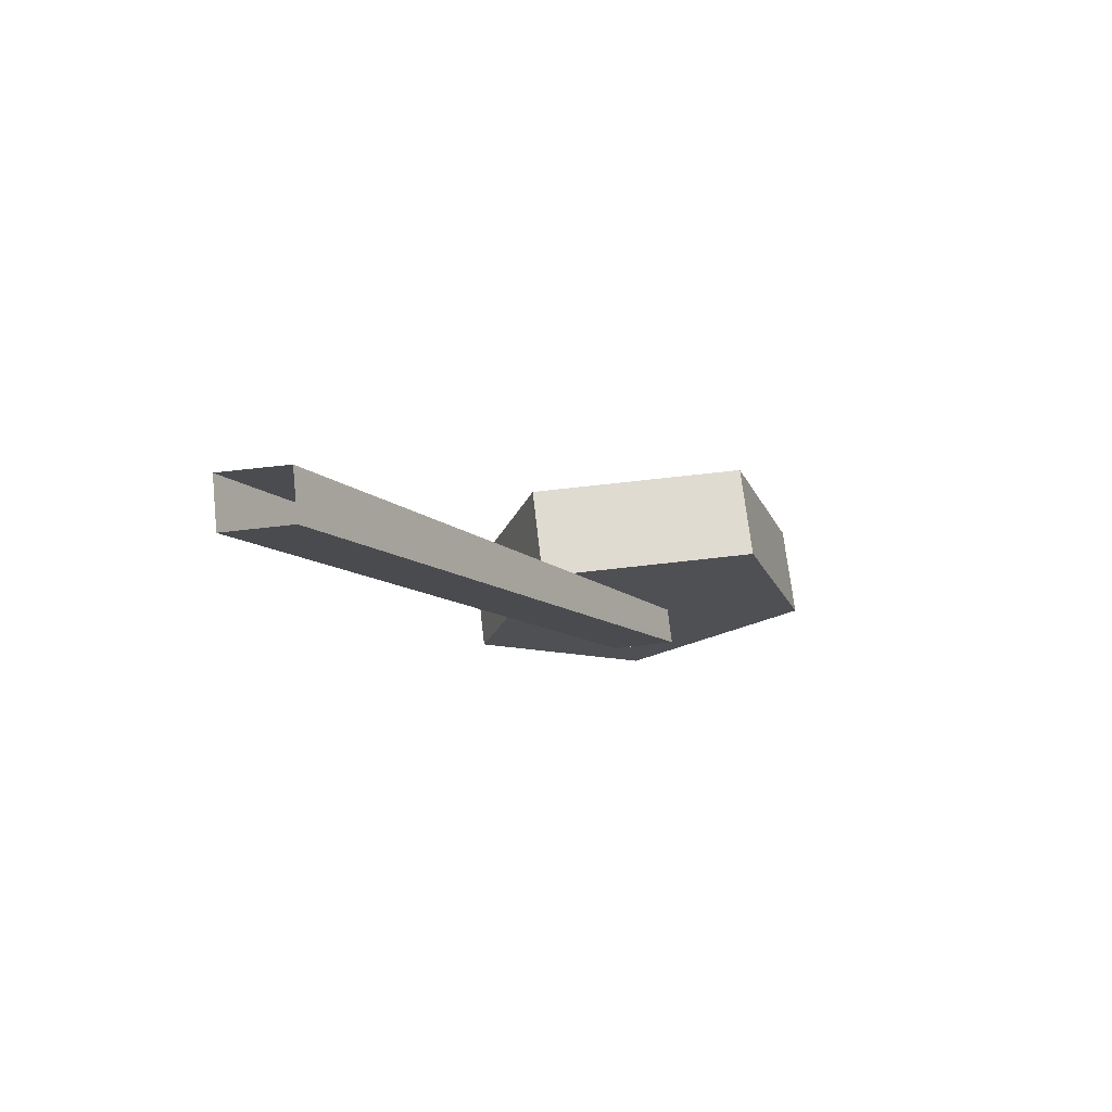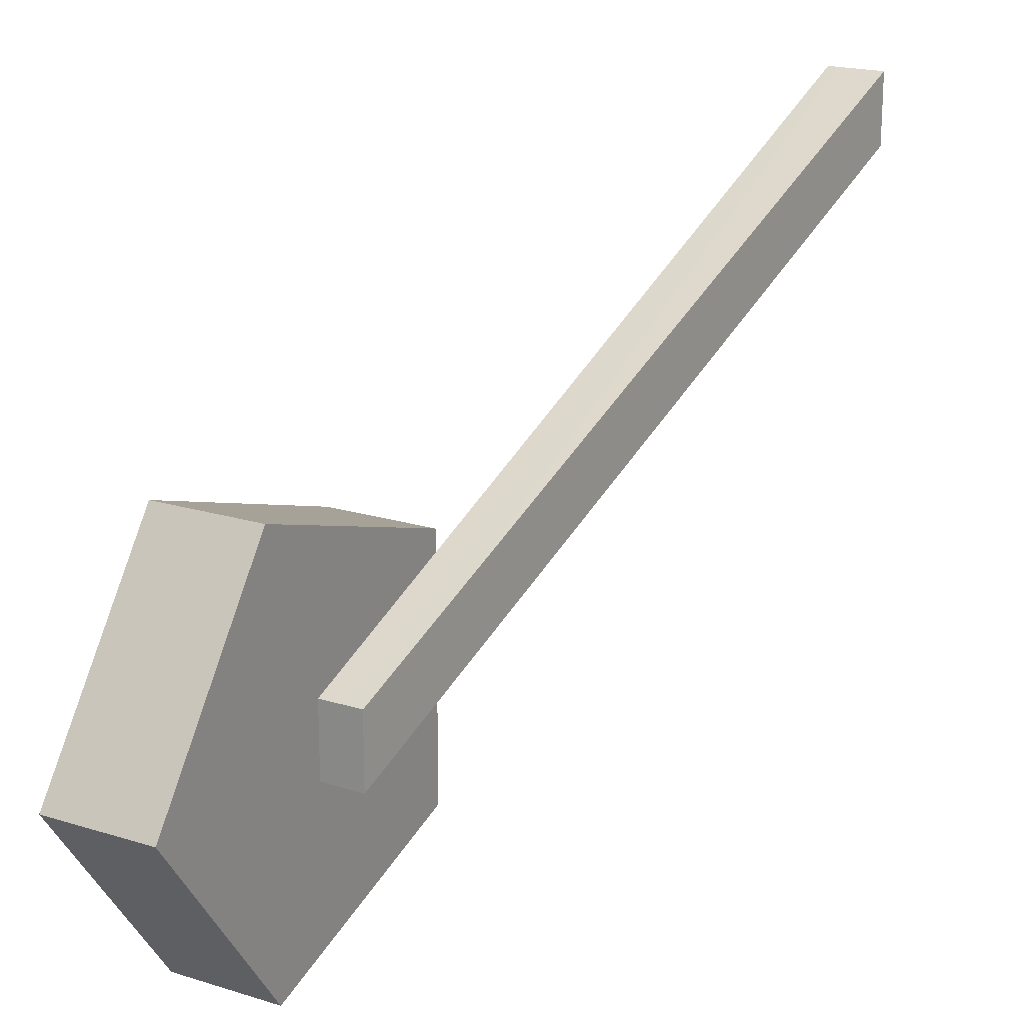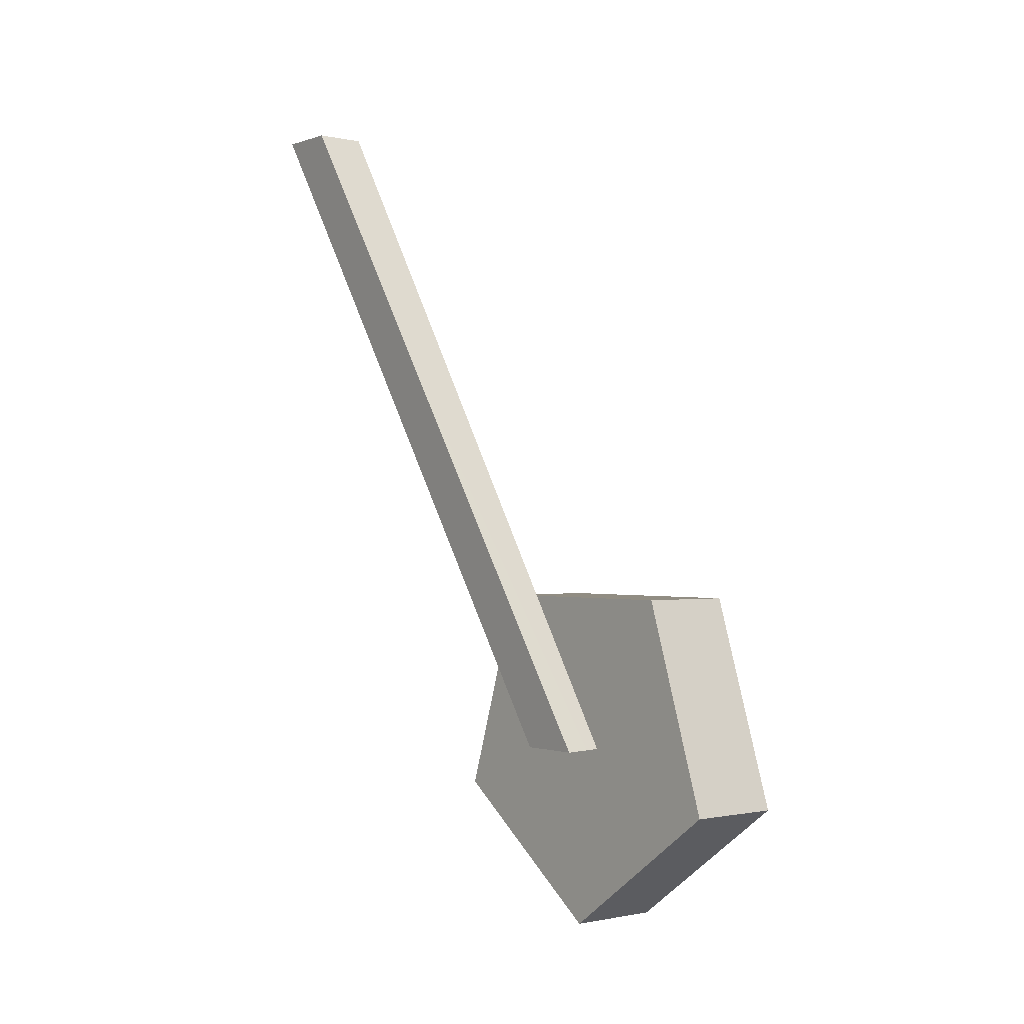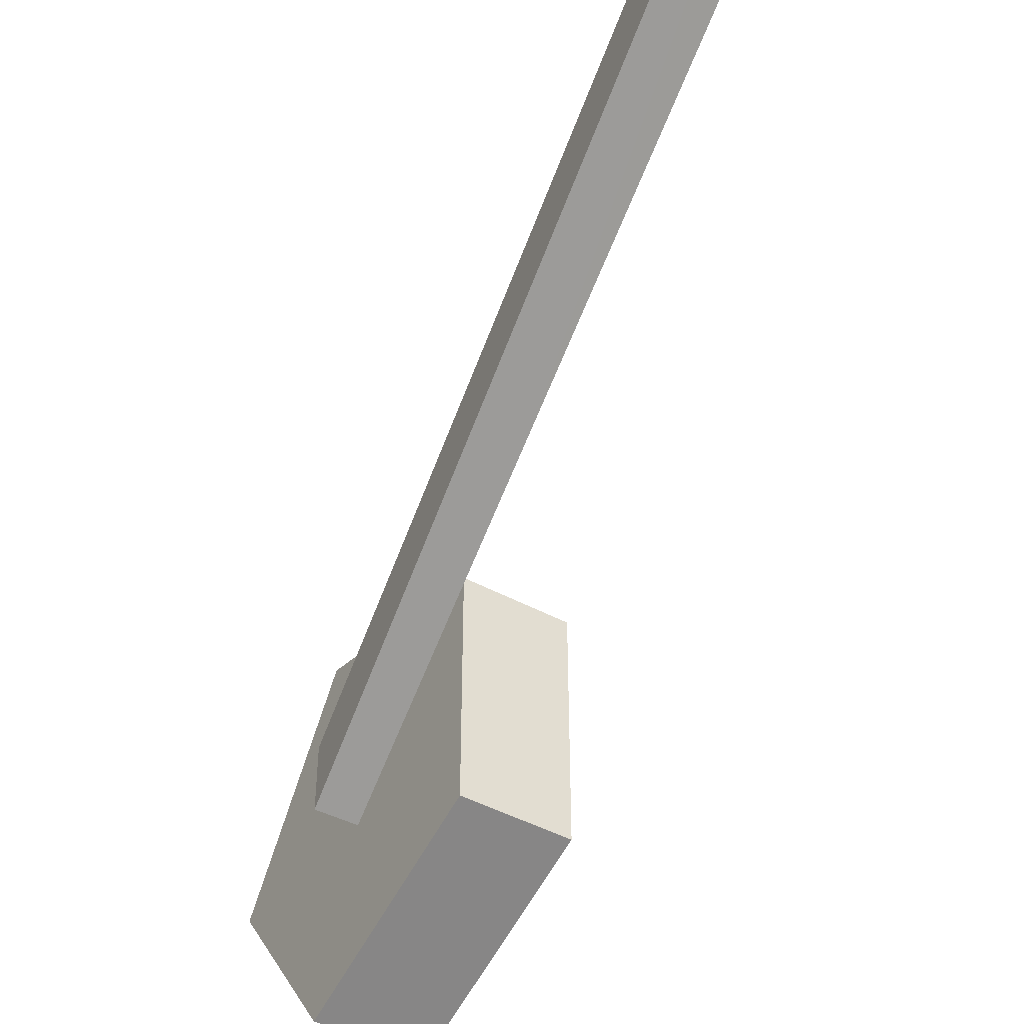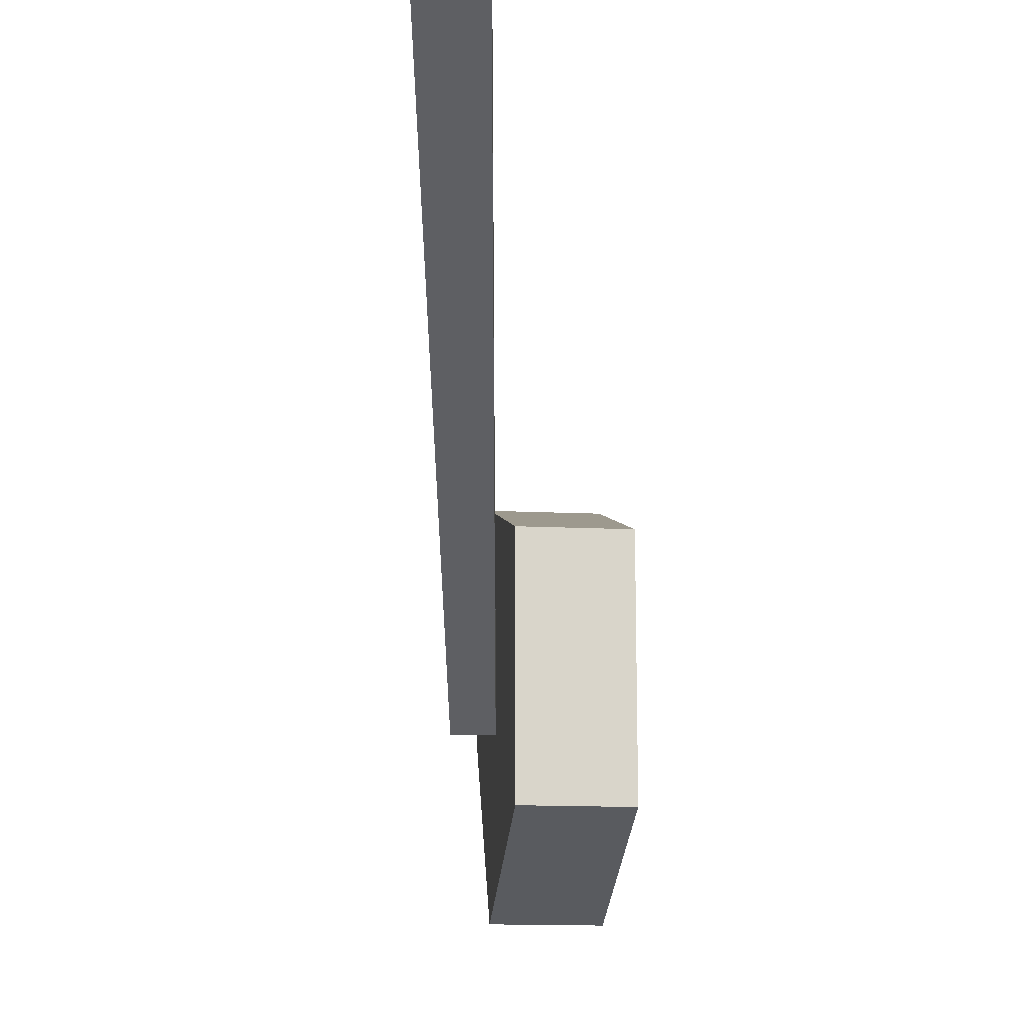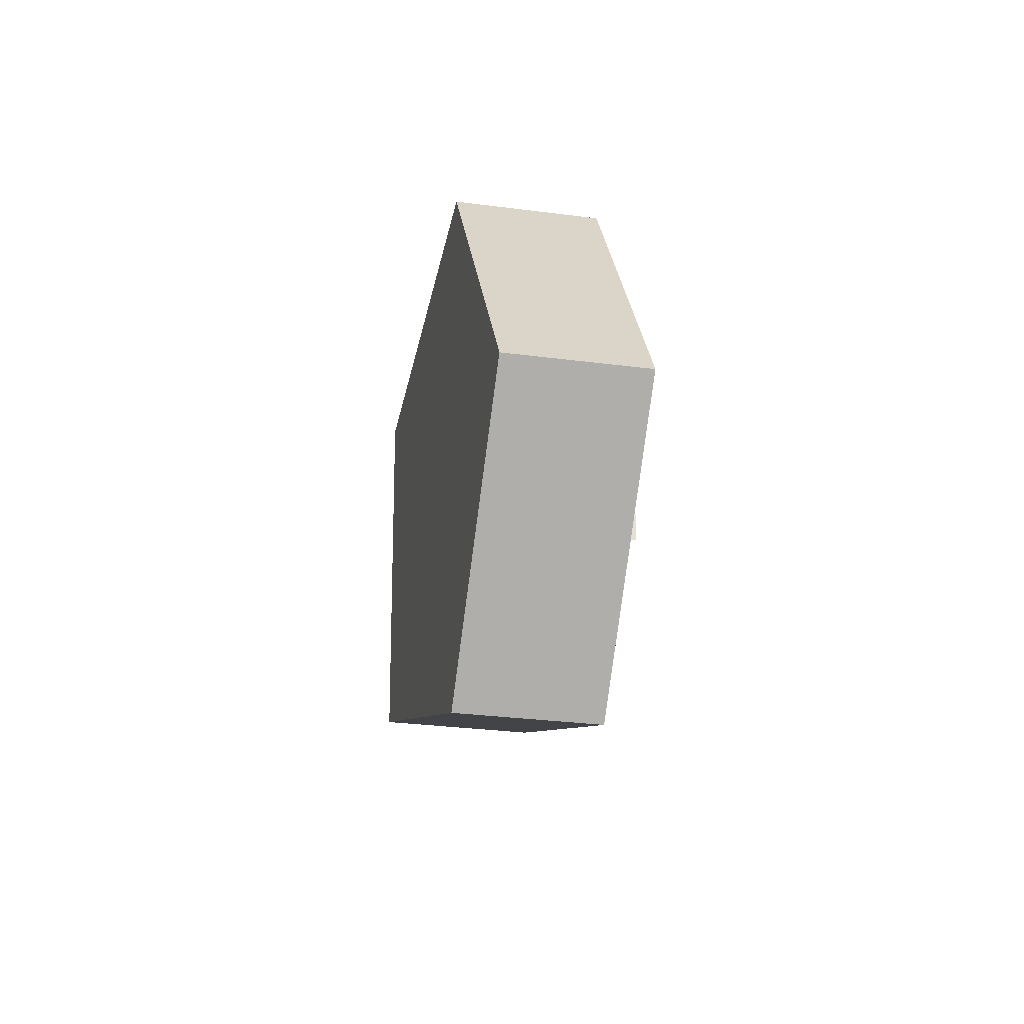
<metadata>
{"format":"obj","ext":"obj","renderer":"f3d","projection":"perspective","resolution":1024,"background":"white","views":[{"elev":70.0,"azim":83.5,"up":"+Y"},{"elev":19.4,"azim":30.3,"up":"+Z"},{"elev":-0.7,"azim":141.4,"up":"+Y"},{"elev":-46.4,"azim":148.3,"up":"+Z"},{"elev":-14.9,"azim":174.2,"up":"+Z"},{"elev":-24.4,"azim":-13.0,"up":"+Z"}]}
</metadata>
<code>
g
v -2.1 1.685 -6.483
v -2.295 0.05196 -7.304
v -2.222 1.685 -6.483
v -2.386 0.05462 -7.305
v -2.222 1.685 -6.635
v -2.386 0.05462 -7.456
v -2.1 1.685 -6.635
v -2.295 0.05196 -7.456
v -2.386 0.06277 -7.388
v -2.386 -0.3909 -7.388
v -2.386 -0.07742 -6.956
v -2.386 0.4298 -7.121
v -2.386 0.4298 -7.654
v -2.386 -0.07742 -7.819
v -2.616 -0.3909 -7.388
v -2.616 -0.07742 -6.956
v -2.616 0.4298 -7.121
v -2.616 0.4298 -7.654
v -2.616 -0.07742 -7.819
v -2.616 0.06277 -7.388
g mat1
f 11 10 9
f 12 11 9
f 13 12 9
f 14 13 9
f 10 14 9
f 15 16 20
f 16 17 20
f 17 18 20
f 18 19 20
f 19 15 20
f 4 2 3
f 2 1 3
f 6 4 5
f 4 3 5
f 8 6 7
f 6 5 7
f 2 8 1
f 8 7 1
f 16 15 11
f 15 10 11
f 17 16 12
f 16 11 12
f 18 17 13
f 17 12 13
f 19 18 14
f 18 13 14
f 15 19 10
f 19 14 10
f 8 2 6
f 2 4 6

</code>
